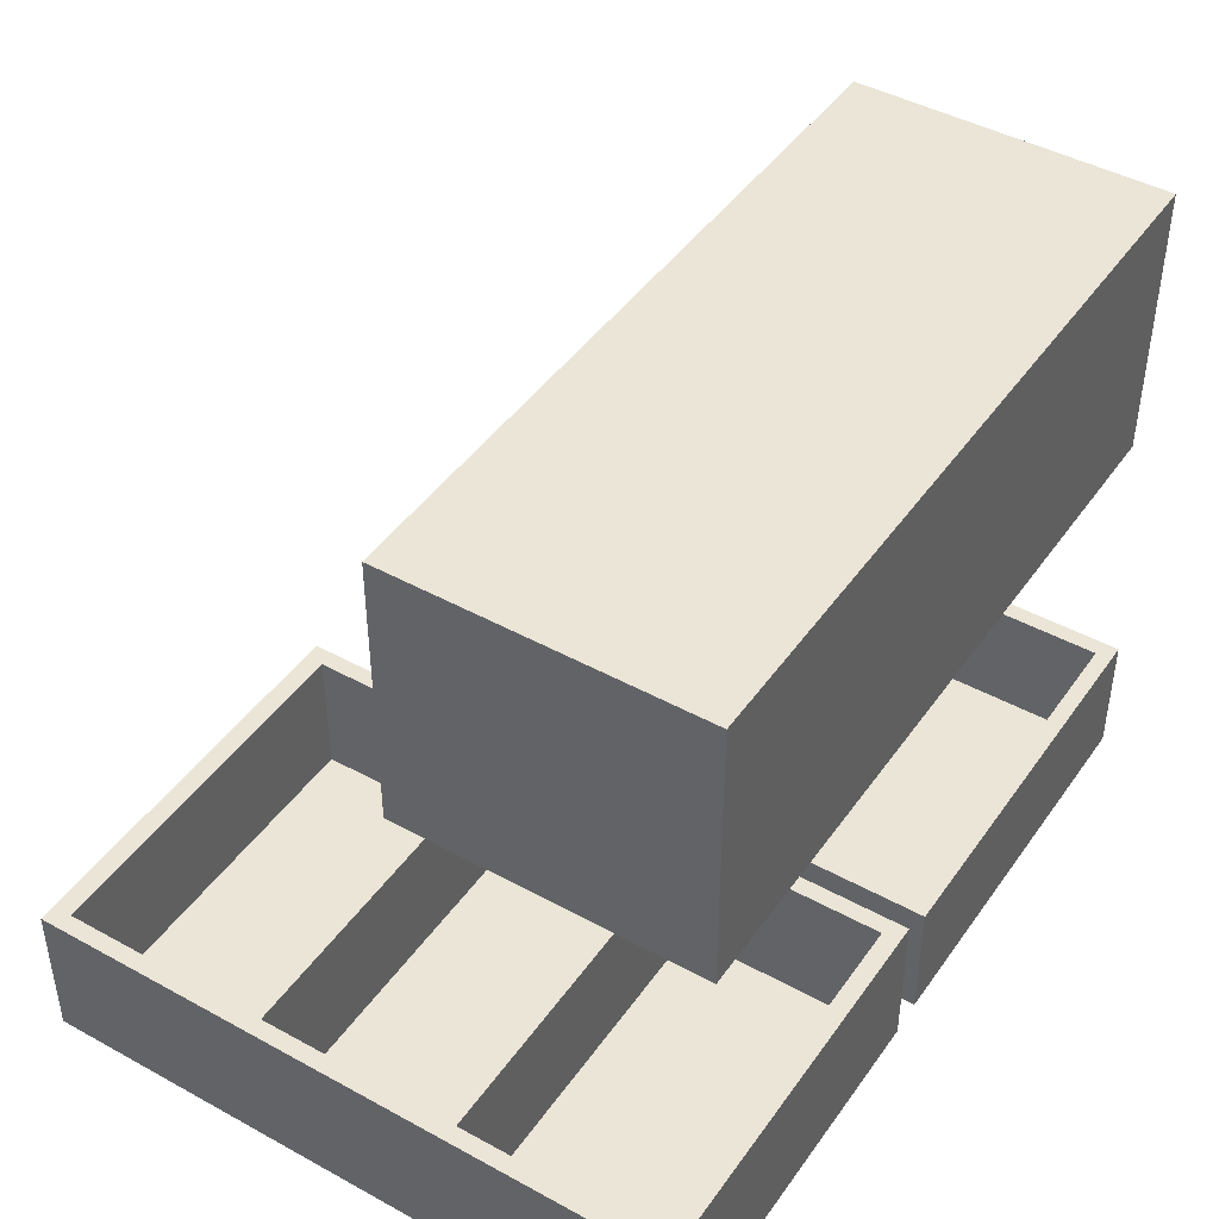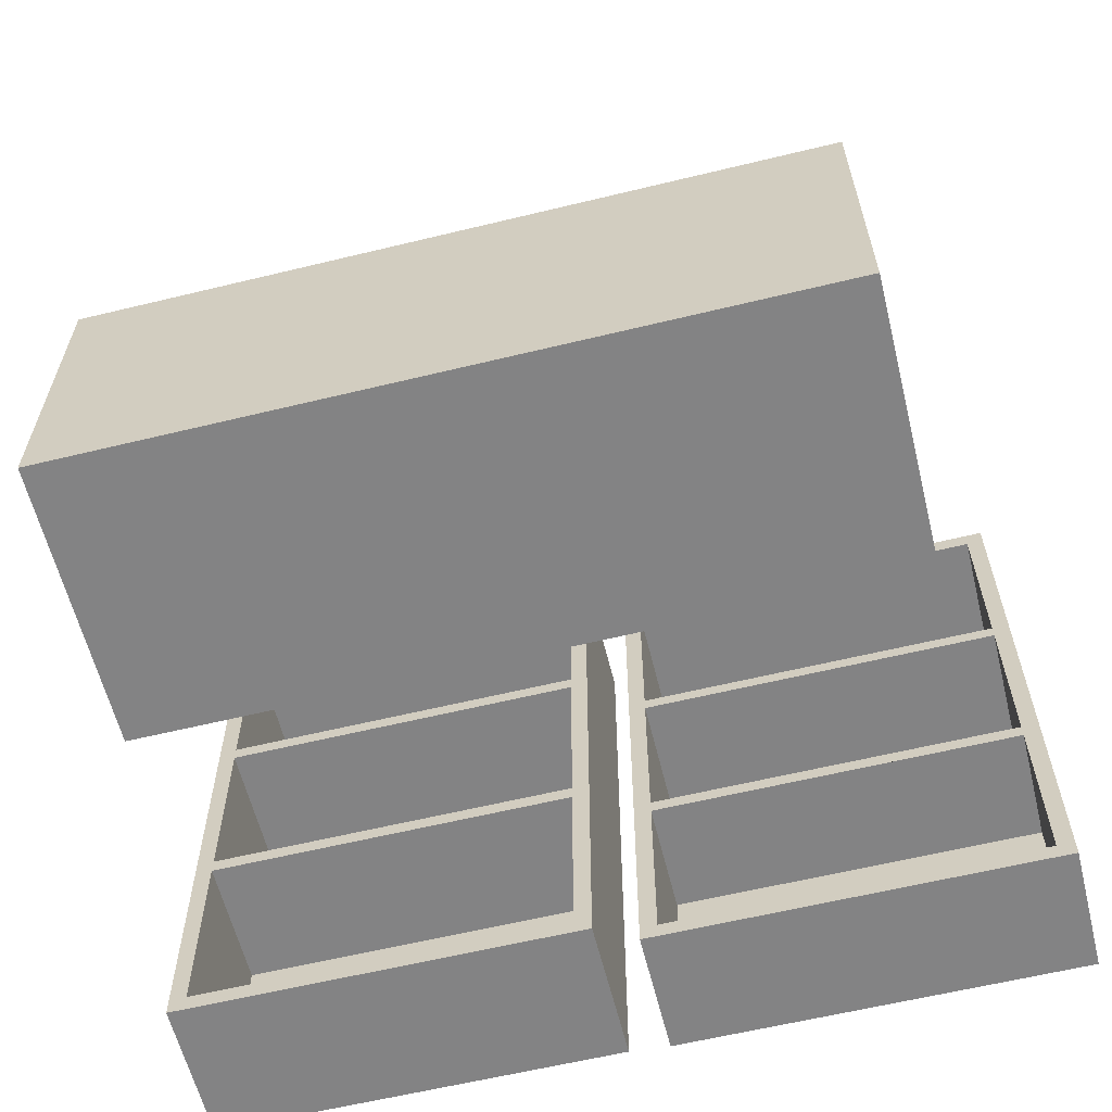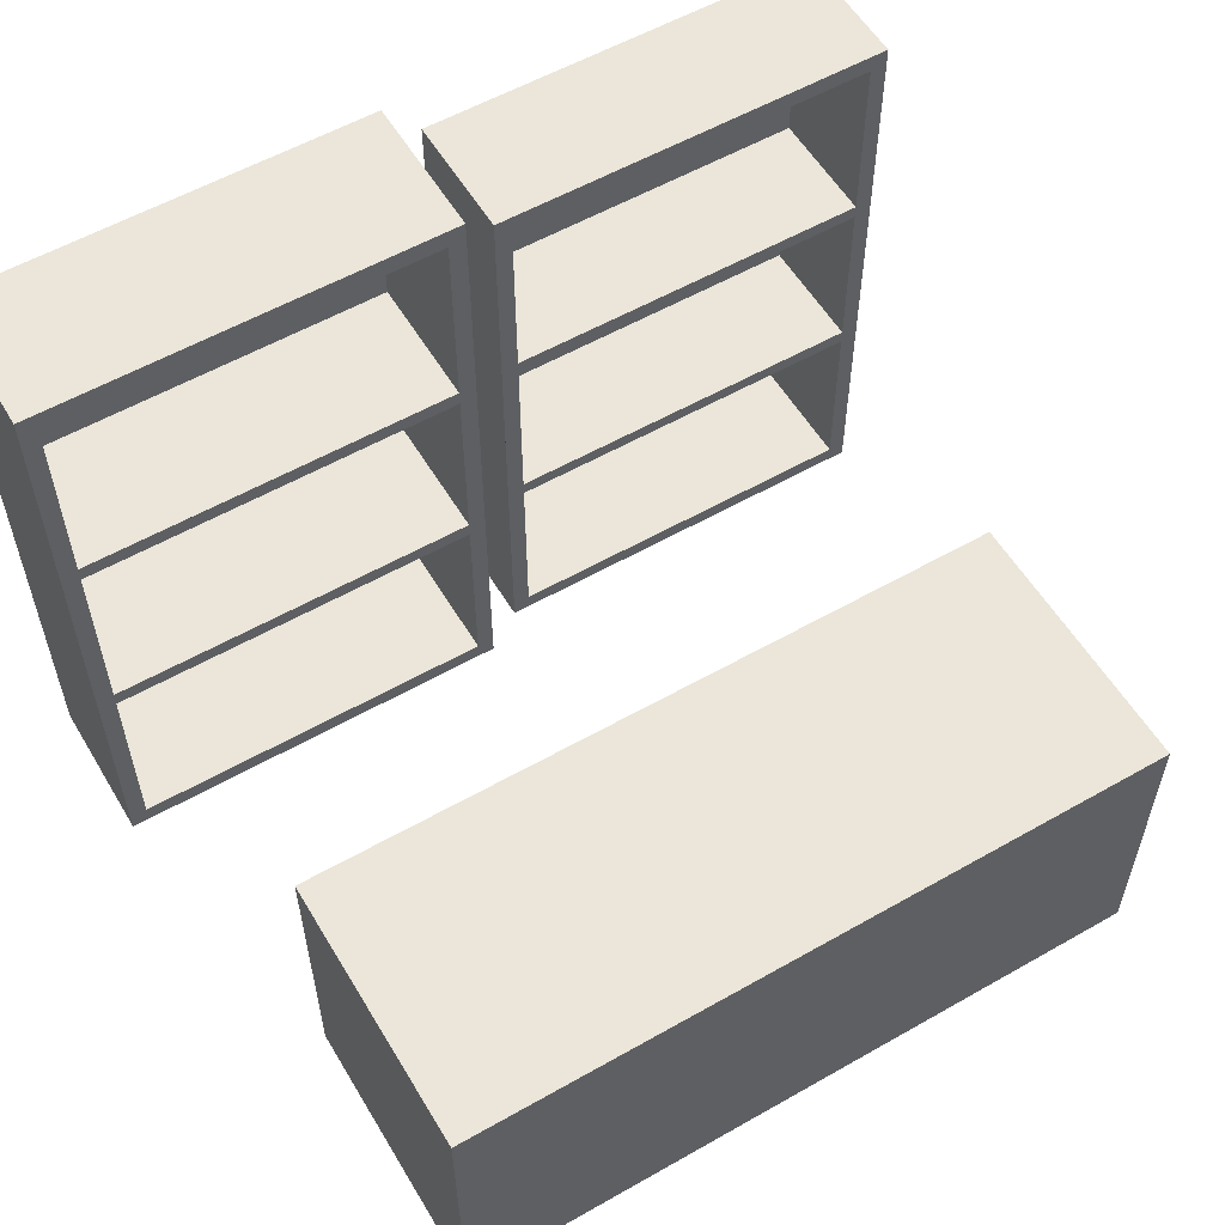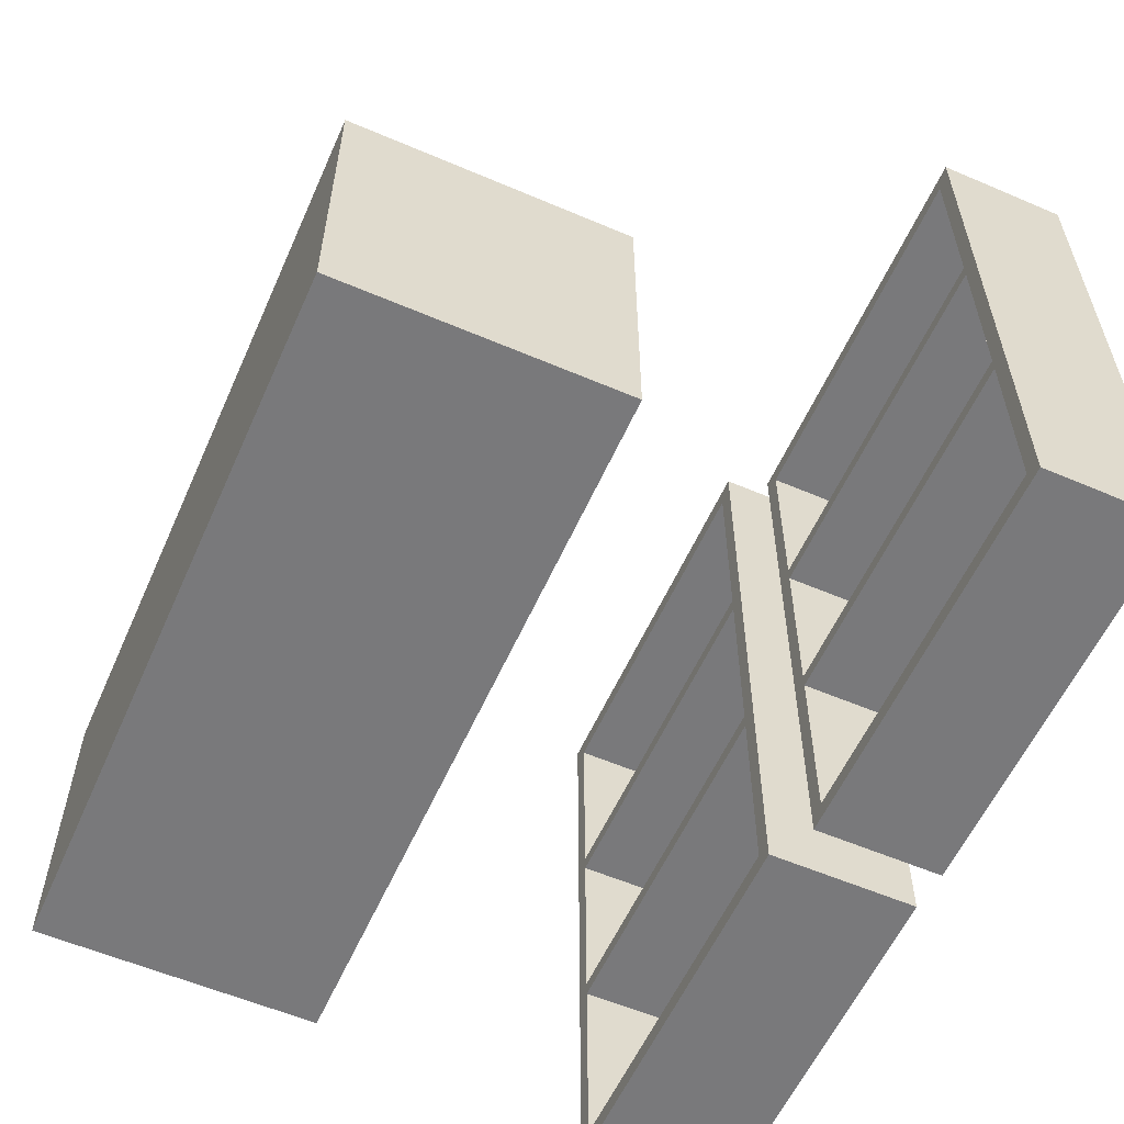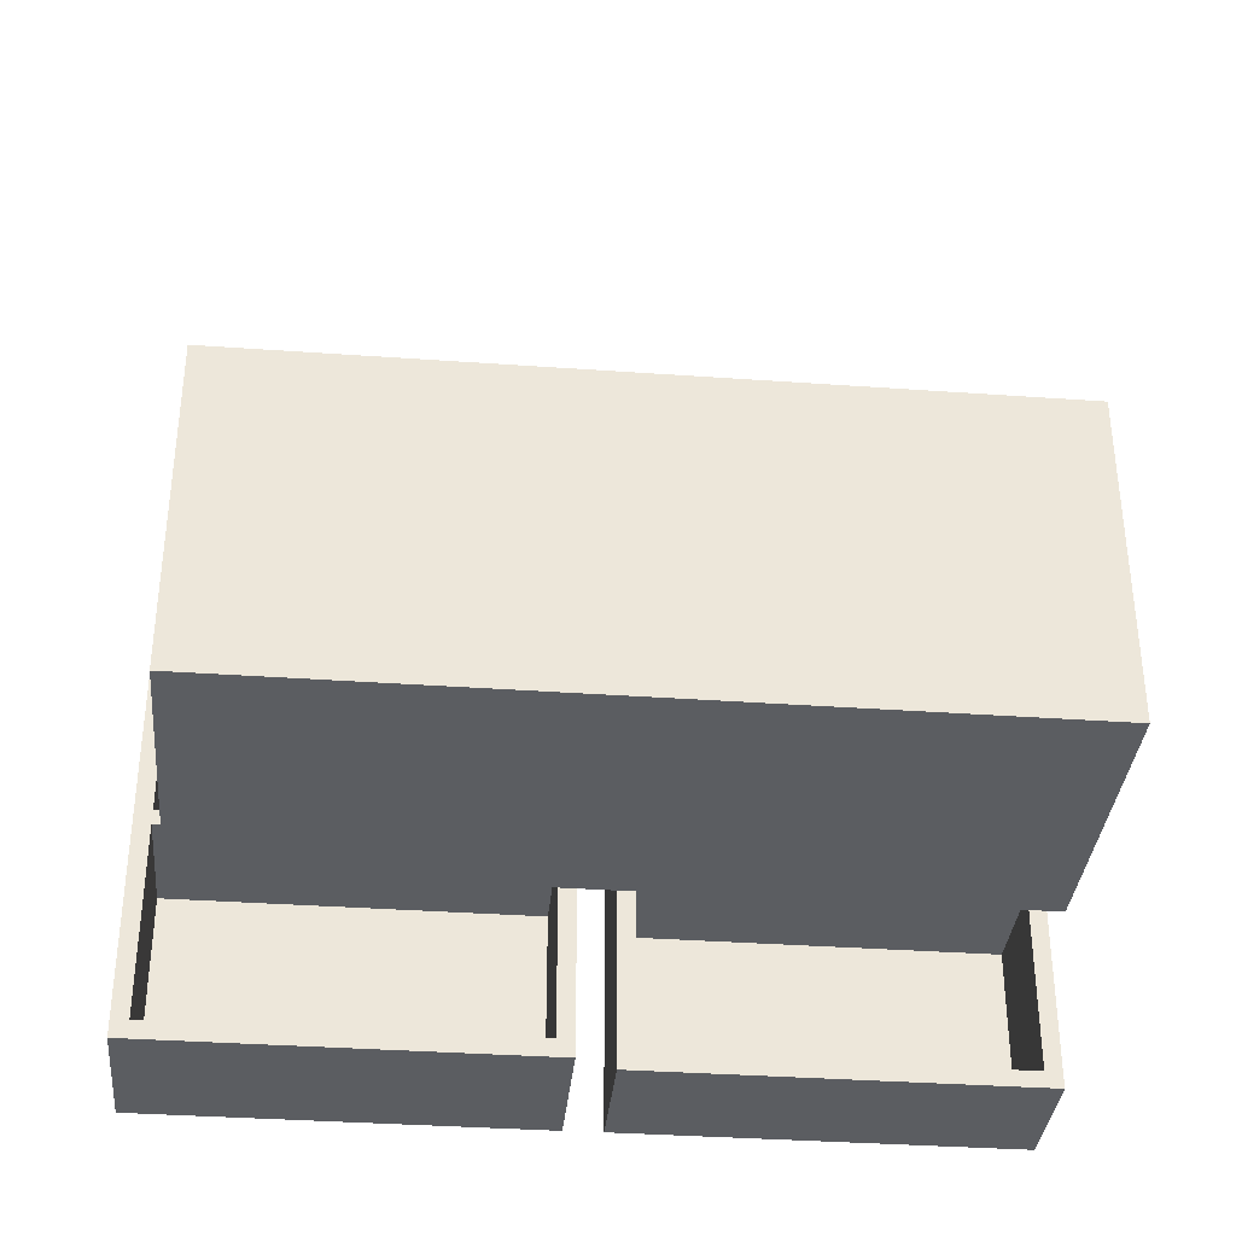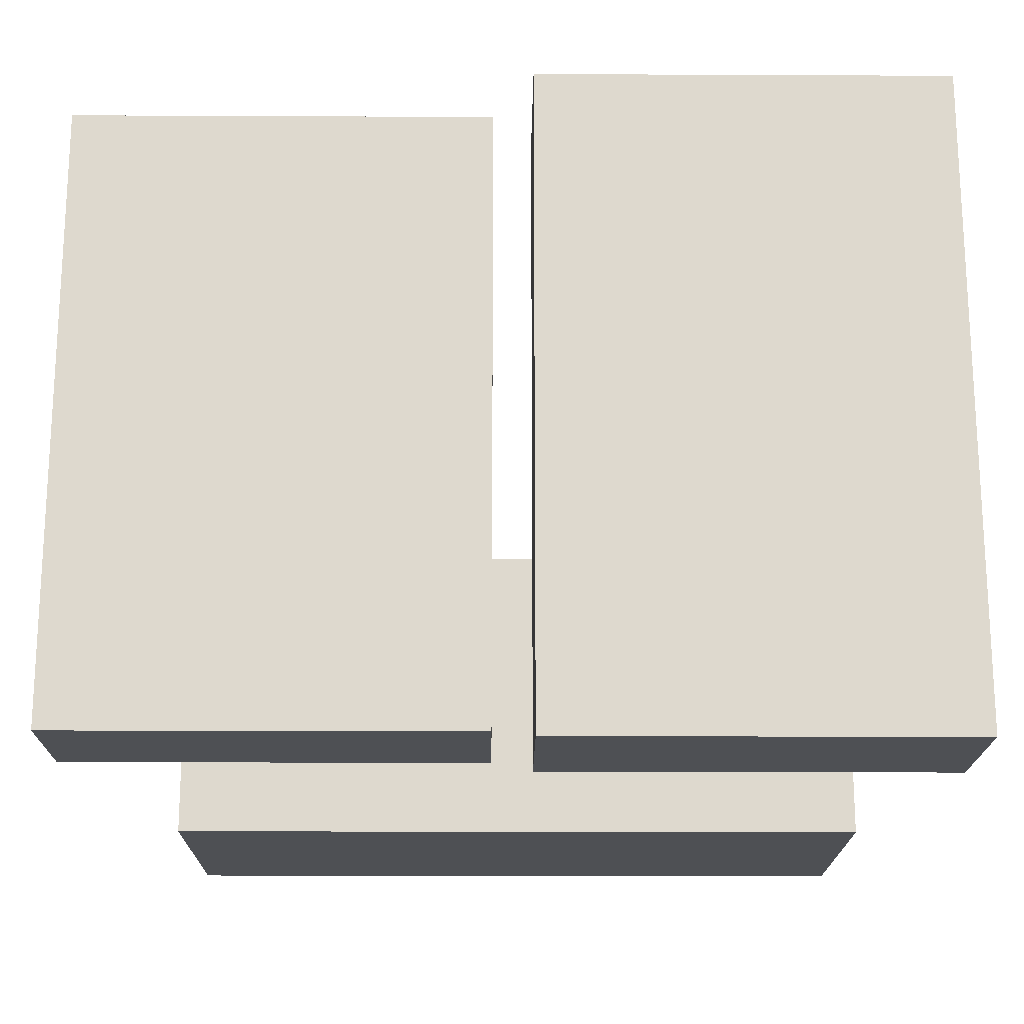
<metadata>
{"format":"obj","ext":"obj","renderer":"f3d","projection":"perspective","resolution":1024,"background":"white","views":[{"elev":44.4,"azim":-57.3,"up":"+Z"},{"elev":-61.1,"azim":13.9,"up":"+Y"},{"elev":56.8,"azim":-30.7,"up":"+Y"},{"elev":-57.9,"azim":66.1,"up":"+Y"},{"elev":-35.6,"azim":-5.4,"up":"+Y"},{"elev":-18.5,"azim":179.5,"up":"+Y"}]}
</metadata>
<code>
o Desk
v 1.055 0.9033 -1.108
v 1.055 0.01643 -1.108
v 1.055 0.9033 -0.3024
v 1.055 0.01643 -0.3024
v -1.046 0.9033 -1.108
v -1.046 0.01643 -1.108
v -1.046 0.9033 -0.3024
v -1.046 0.01643 -0.3024
f 5 3 1
f 3 8 4
f 7 6 8
f 2 8 6
f 1 4 2
f 5 2 6
f 5 7 3
f 3 7 8
f 7 5 6
f 2 4 8
f 1 3 4
f 5 1 2
o ShelfLeft
v -1.22 0.01939 -1.972
v -1.22 1.937 -1.972
v -1.22 0.01939 -2.406
v -1.22 1.937 -2.406
v -0.02873 0.01939 -1.972
v -0.02873 1.937 -1.972
v -0.02873 0.01939 -2.406
v -0.02873 1.937 -2.406
v -1.22 0.6555 -1.972
v -1.22 1.301 -1.972
v -0.02873 1.301 -1.972
v -0.02873 0.6555 -1.972
v -1.169 0.701 -1.972
v -1.169 1.255 -1.972
v -0.07944 1.255 -1.972
v -0.07944 0.701 -1.972
v -1.169 0.07236 -1.972
v -0.07944 0.07236 -1.972
v -1.169 0.6555 -1.972
v -0.07944 0.6555 -1.972
v -0.07944 1.88 -1.972
v -1.169 1.88 -1.972
v -0.07944 1.301 -1.972
v -1.169 1.301 -1.972
v -1.169 0.701 -2.369
v -1.169 1.255 -2.369
v -0.07944 1.255 -2.369
v -0.07944 0.701 -2.369
v -1.169 0.07236 -2.369
v -0.07944 0.07236 -2.369
v -1.169 0.6555 -2.369
v -0.07944 0.6555 -2.369
v -0.07944 1.88 -2.369
v -1.169 1.88 -2.369
v -0.07944 1.301 -2.369
v -1.169 1.301 -2.369
f 10 11 9
f 12 15 11
f 16 13 15
f 19 29 31
f 15 9 11
f 12 14 16
f 18 23 19
f 13 19 20
f 10 17 18
f 20 26 13
f 23 36 24
f 19 24 20
f 20 21 17
f 17 22 18
f 32 42 30
f 20 27 28
f 13 25 9
f 17 25 27
f 25 39 27
f 18 31 32
f 10 29 14
f 18 30 10
f 35 33 36
f 38 39 37
f 42 43 41
f 26 37 25
f 29 43 31
f 24 33 21
f 27 40 28
f 30 41 29
f 22 35 23
f 28 38 26
f 31 44 32
f 21 34 22
f 10 12 11
f 12 16 15
f 16 14 13
f 19 14 29
f 15 13 9
f 12 10 14
f 18 22 23
f 13 14 19
f 10 9 17
f 20 28 26
f 23 35 36
f 19 23 24
f 20 24 21
f 17 21 22
f 32 44 42
f 20 17 27
f 13 26 25
f 17 9 25
f 25 37 39
f 18 19 31
f 10 30 29
f 18 32 30
f 35 34 33
f 38 40 39
f 42 44 43
f 26 38 37
f 29 41 43
f 24 36 33
f 27 39 40
f 30 42 41
f 22 34 35
f 28 40 38
f 31 43 44
f 21 33 34
o ShelfRight
v 0.08527 0.02784 -2.045
v 0.08527 1.792 -2.045
v 0.08527 0.02784 -2.422
v 0.08527 1.792 -2.422
v 1.266 0.02784 -2.045
v 1.266 1.792 -2.045
v 1.266 0.02784 -2.422
v 1.266 1.792 -2.422
v 0.08527 0.6129 -2.045
v 0.08527 1.207 -2.045
v 1.266 1.207 -2.045
v 1.266 0.6129 -2.045
v 0.1356 0.6547 -2.045
v 0.1356 1.165 -2.045
v 1.216 1.165 -2.045
v 1.216 0.6547 -2.045
v 0.1356 0.07656 -2.045
v 1.216 0.07656 -2.045
v 0.1356 0.6129 -2.045
v 1.216 0.6129 -2.045
v 1.216 1.739 -2.045
v 0.1356 1.739 -2.045
v 1.216 1.207 -2.045
v 0.1356 1.207 -2.045
v 0.1356 0.6547 -2.39
v 0.1356 1.165 -2.39
v 1.216 1.165 -2.39
v 1.216 0.6547 -2.39
v 0.1356 0.07656 -2.39
v 1.216 0.07656 -2.39
v 0.1356 0.6129 -2.39
v 1.216 0.6129 -2.39
v 1.216 1.739 -2.39
v 0.1356 1.739 -2.39
v 1.216 1.207 -2.39
v 0.1356 1.207 -2.39
f 46 47 45
f 48 51 47
f 52 49 51
f 55 65 67
f 51 45 47
f 48 50 52
f 54 59 55
f 49 55 56
f 46 53 54
f 56 62 49
f 59 72 60
f 55 60 56
f 56 57 53
f 53 58 54
f 68 78 66
f 56 63 64
f 49 61 45
f 53 61 63
f 61 75 63
f 54 67 68
f 46 65 50
f 54 66 46
f 71 69 72
f 74 75 73
f 78 79 77
f 62 73 61
f 65 79 67
f 60 69 57
f 63 76 64
f 66 77 65
f 58 71 59
f 64 74 62
f 67 80 68
f 57 70 58
f 46 48 47
f 48 52 51
f 52 50 49
f 55 50 65
f 51 49 45
f 48 46 50
f 54 58 59
f 49 50 55
f 46 45 53
f 56 64 62
f 59 71 72
f 55 59 60
f 56 60 57
f 53 57 58
f 68 80 78
f 56 53 63
f 49 62 61
f 53 45 61
f 61 73 75
f 54 55 67
f 46 66 65
f 54 68 66
f 71 70 69
f 74 76 75
f 78 80 79
f 62 74 73
f 65 77 79
f 60 72 69
f 63 75 76
f 66 78 77
f 58 70 71
f 64 76 74
f 67 79 80
f 57 69 70

</code>
